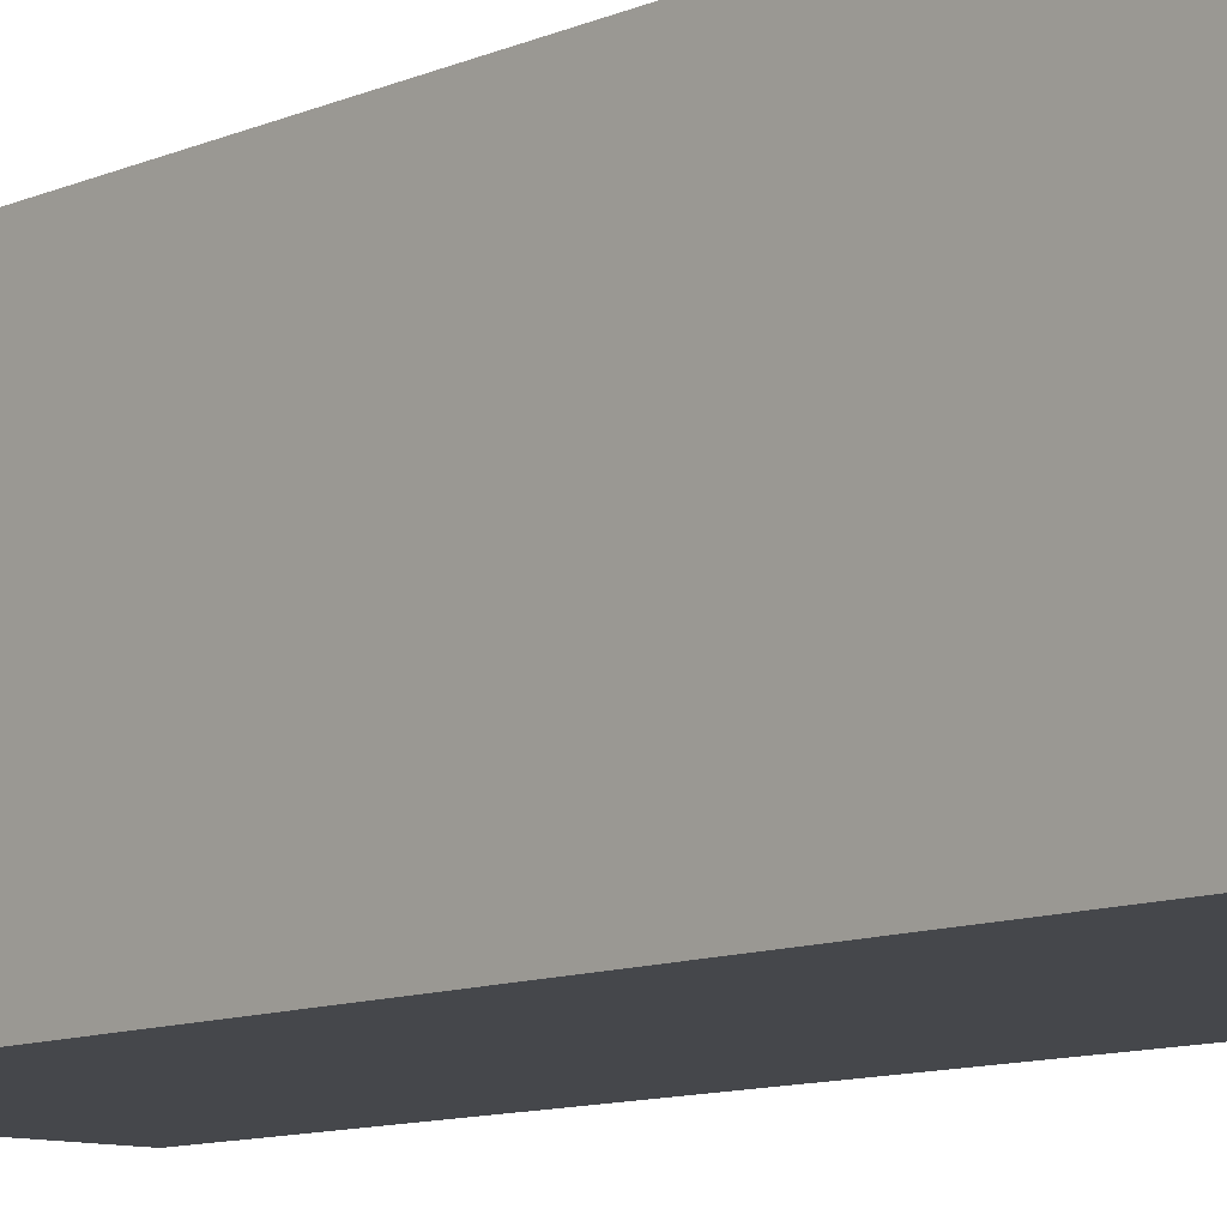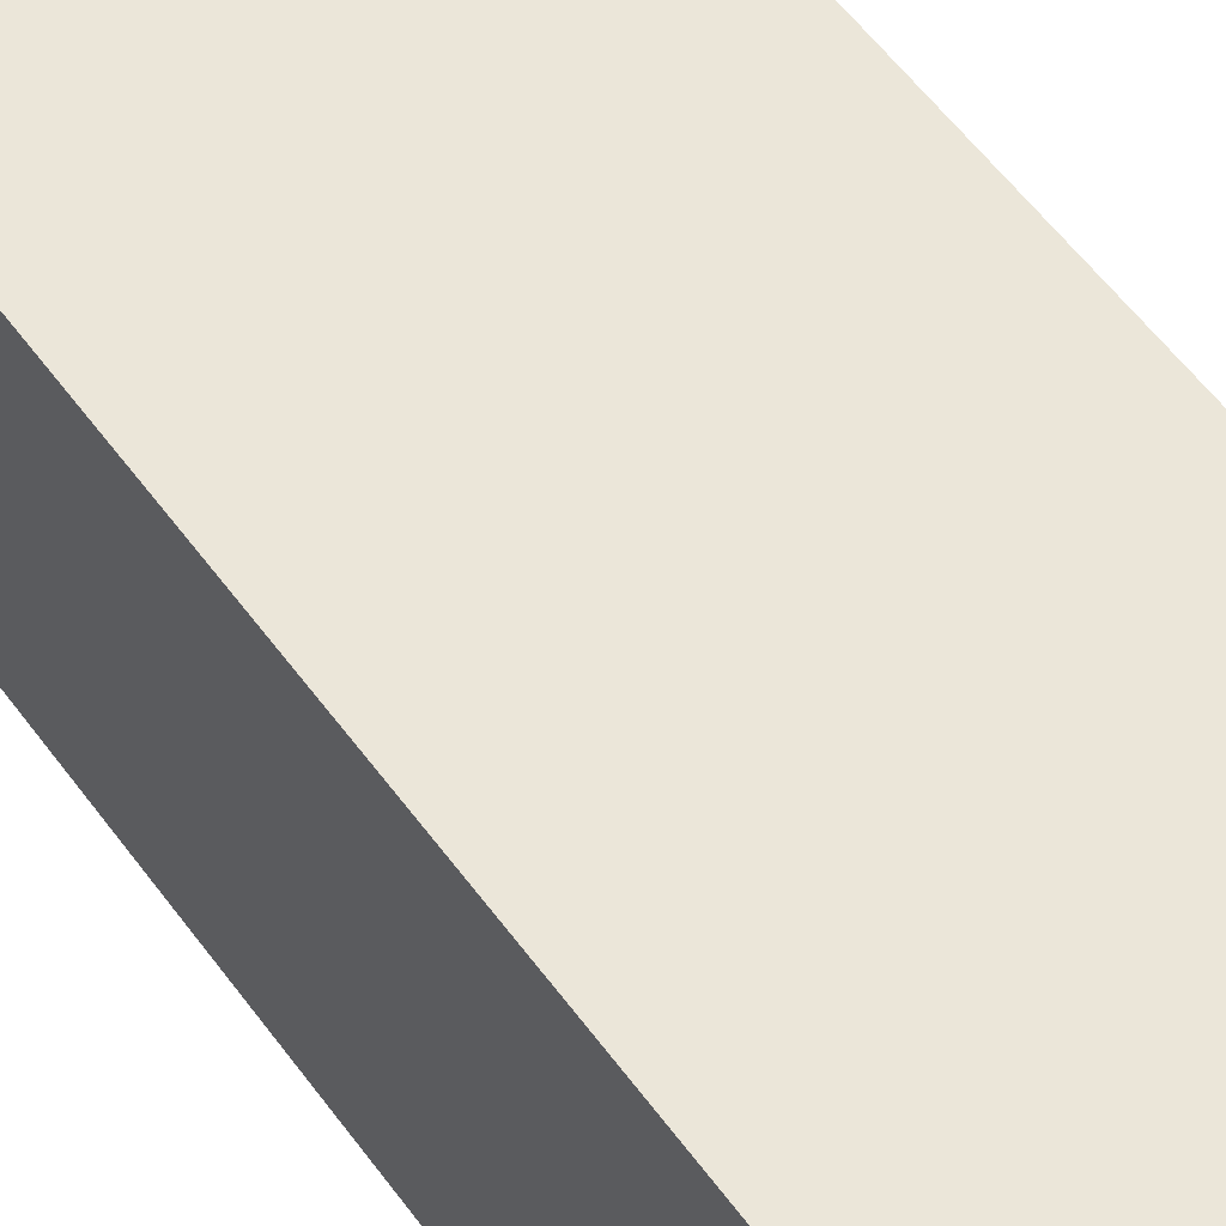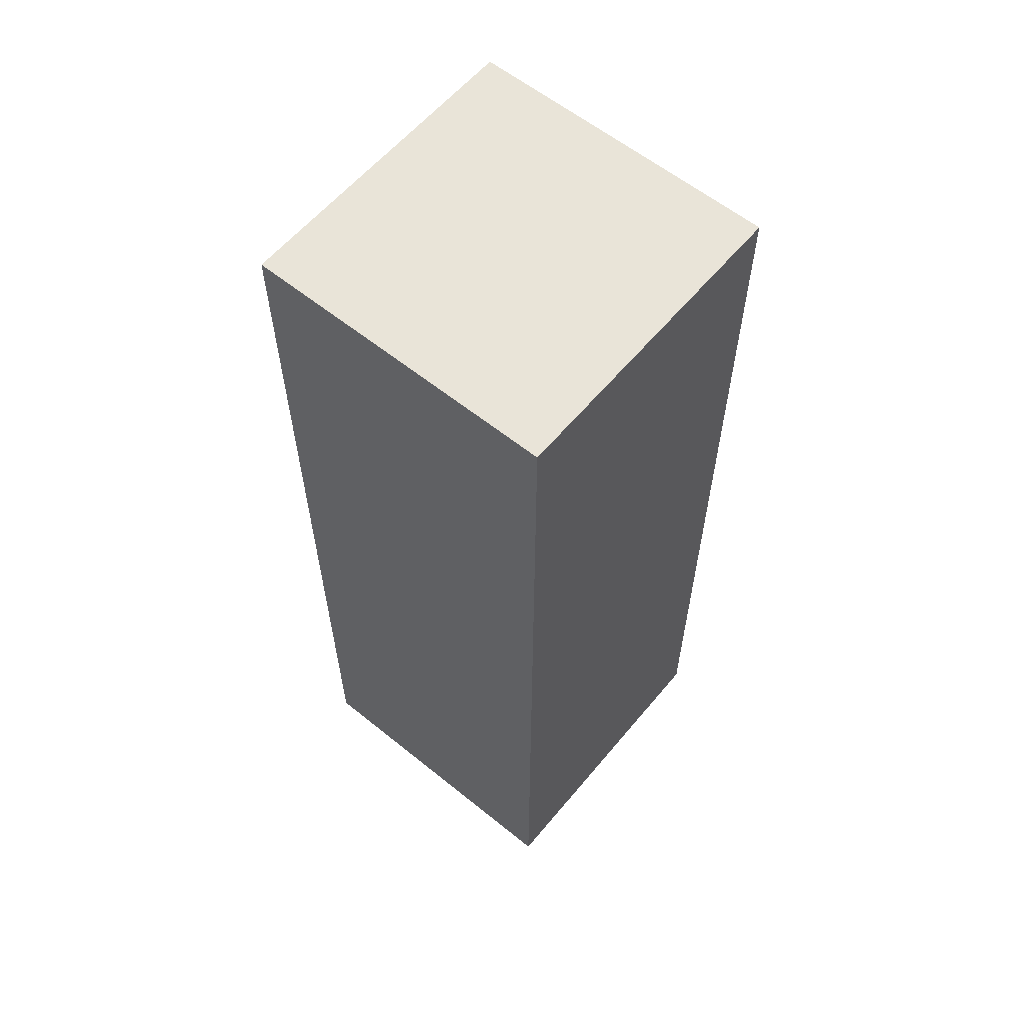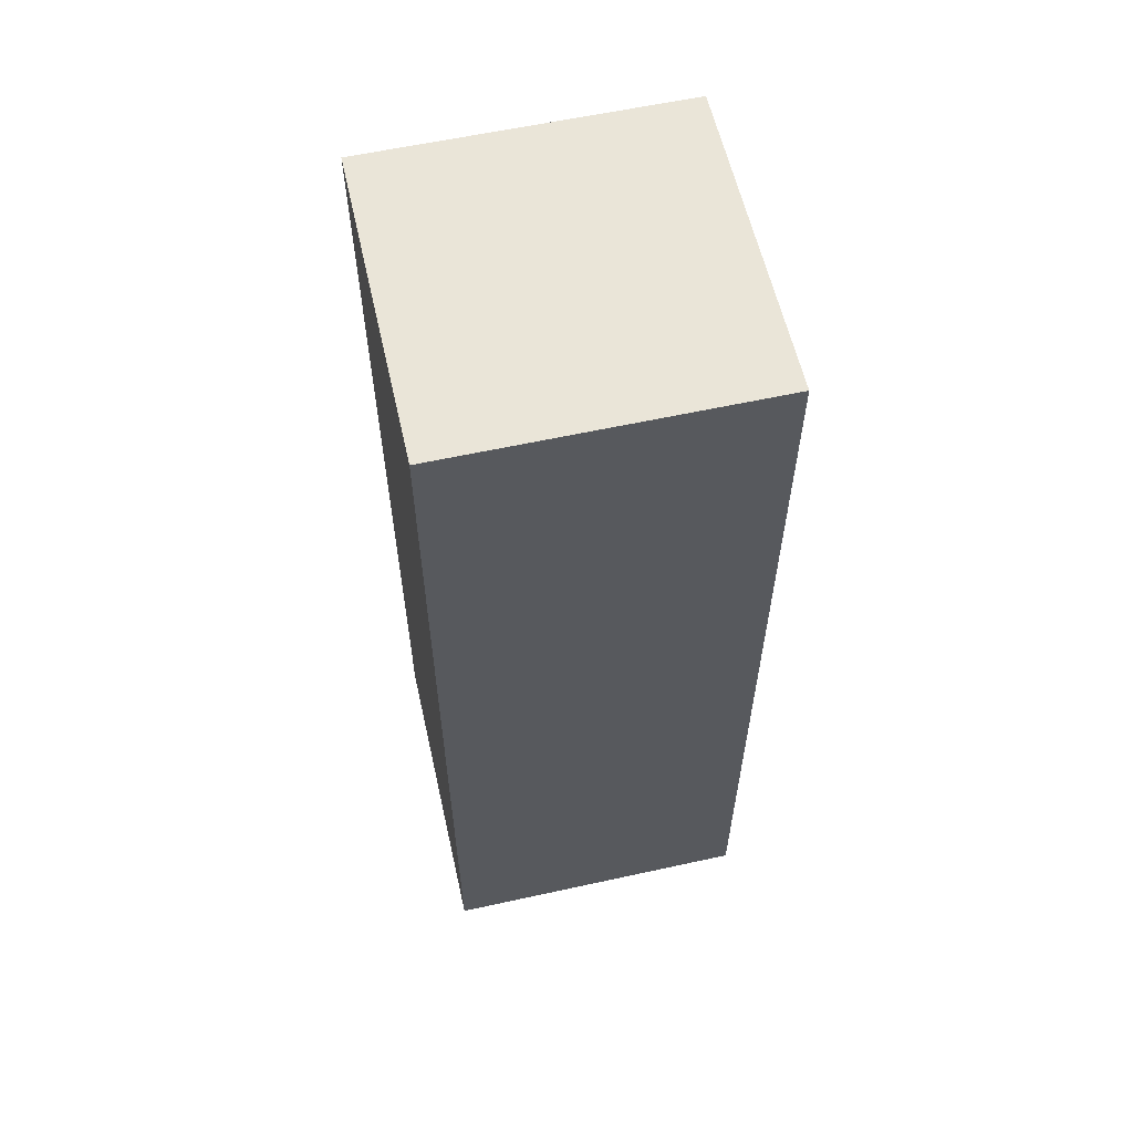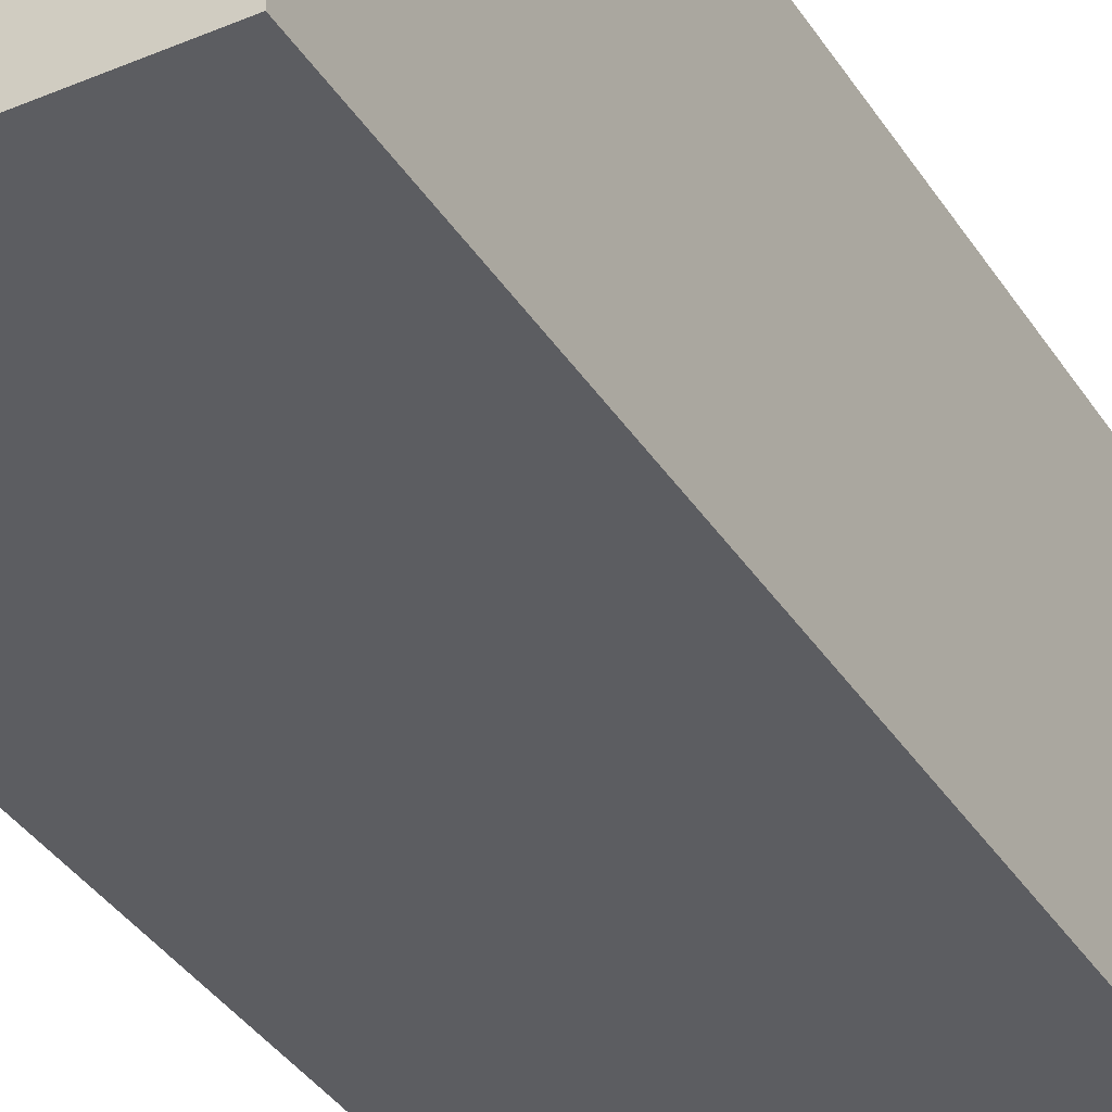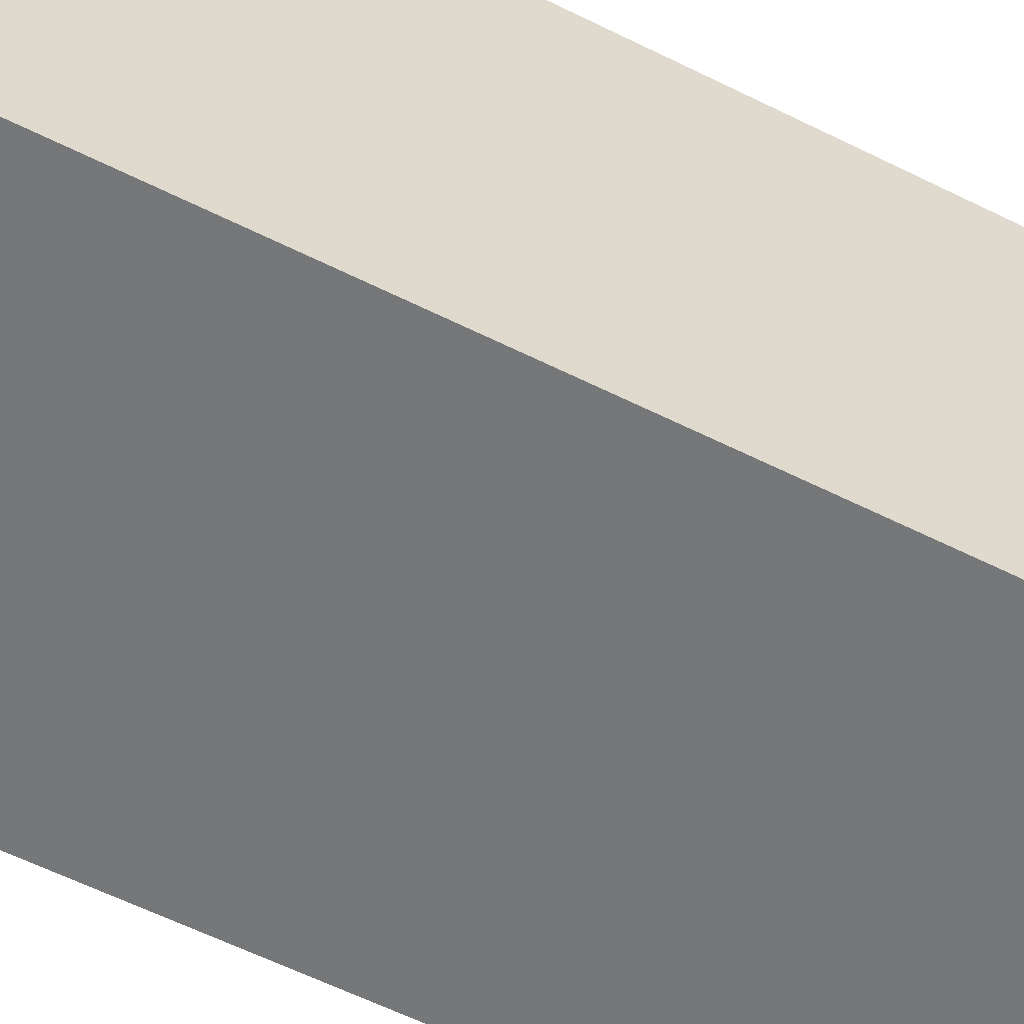
<metadata>
{"format":"obj","ext":"obj","renderer":"f3d","projection":"perspective","resolution":1024,"background":"white","views":[{"elev":-10.2,"azim":-42.1,"up":"+Y"},{"elev":57.2,"azim":-35.9,"up":"+Y"},{"elev":59.9,"azim":39.6,"up":"+Z"},{"elev":59.6,"azim":-12.7,"up":"+Z"},{"elev":-36.7,"azim":-151.3,"up":"+Y"},{"elev":-57.0,"azim":62.2,"up":"+Y"}]}
</metadata>
<code>
g Arm_left
v -0.09616 -0.09616 0.09616
v 0.09616 0.09616 0.09616
v 0.09616 -0.09616 0.09616
v -0.09616 0.09616 0.09616
v -0.09616 -0.09616 -0.4808
v 0.09616 0.09616 -0.4808
v -0.09616 0.09616 -0.4808
v 0.09616 -0.09616 -0.4808
v -0.09616 -0.09616 0.09616
v 0.09616 -0.09616 -0.4808
v -0.09616 -0.09616 -0.4808
v 0.09616 -0.09616 0.09616
v 0.09616 -0.09616 0.09616
v 0.09616 0.09616 -0.4808
v 0.09616 -0.09616 -0.4808
v 0.09616 0.09616 0.09616
v -0.09616 0.09616 0.09616
v -0.09616 0.09616 -0.4808
v 0.09616 0.09616 0.09616
v 0.09616 0.09616 -0.4808
v -0.09616 -0.09616 0.09616
v -0.09616 -0.09616 -0.4808
v -0.09616 0.09616 0.09616
v -0.09616 0.09616 -0.4808
g Arm_left_0
f 3 2 1
f 4 1 2
f 7 6 5
f 8 5 6
f 11 10 9
f 12 9 10
f 15 14 13
f 16 13 14
f 19 18 17
f 20 18 19
f 23 22 21
f 24 22 23

</code>
